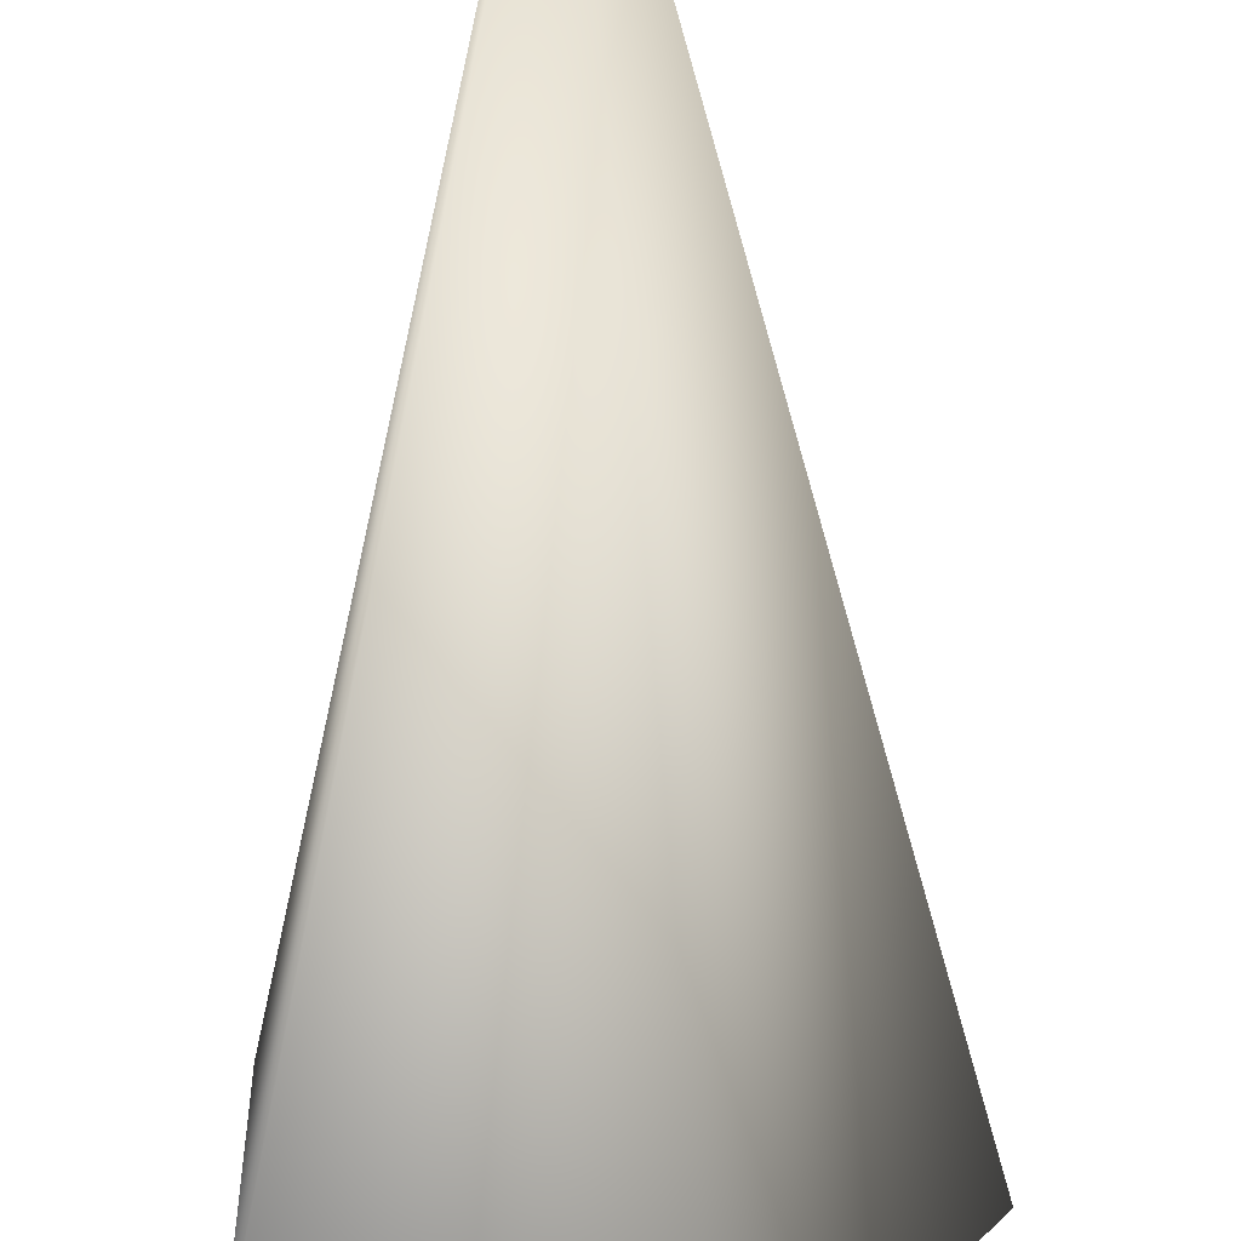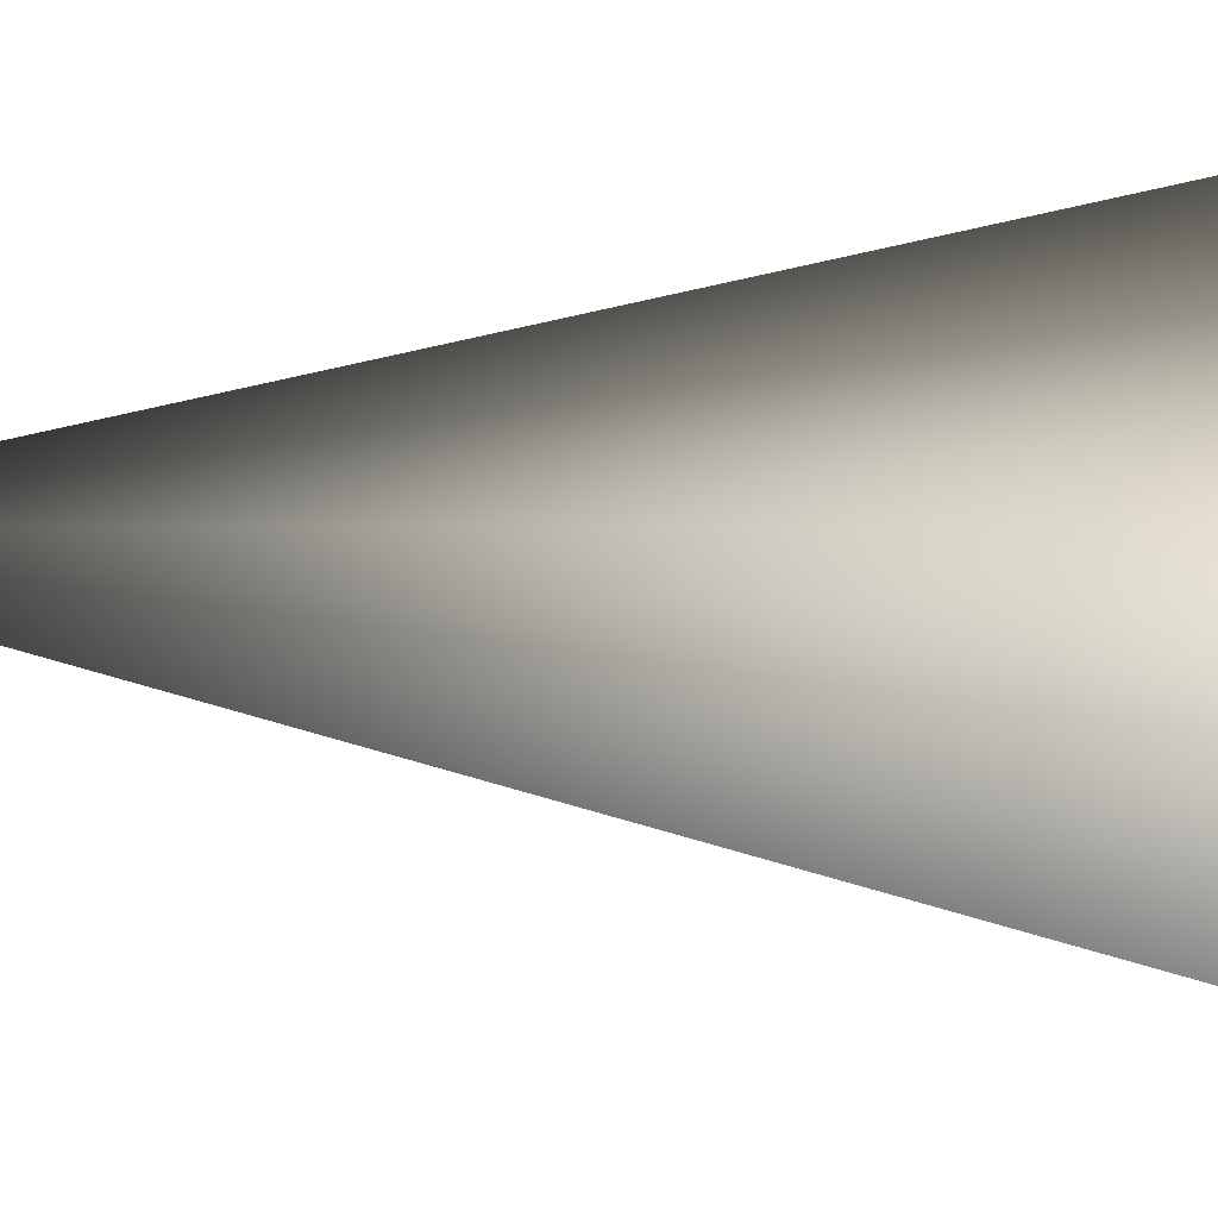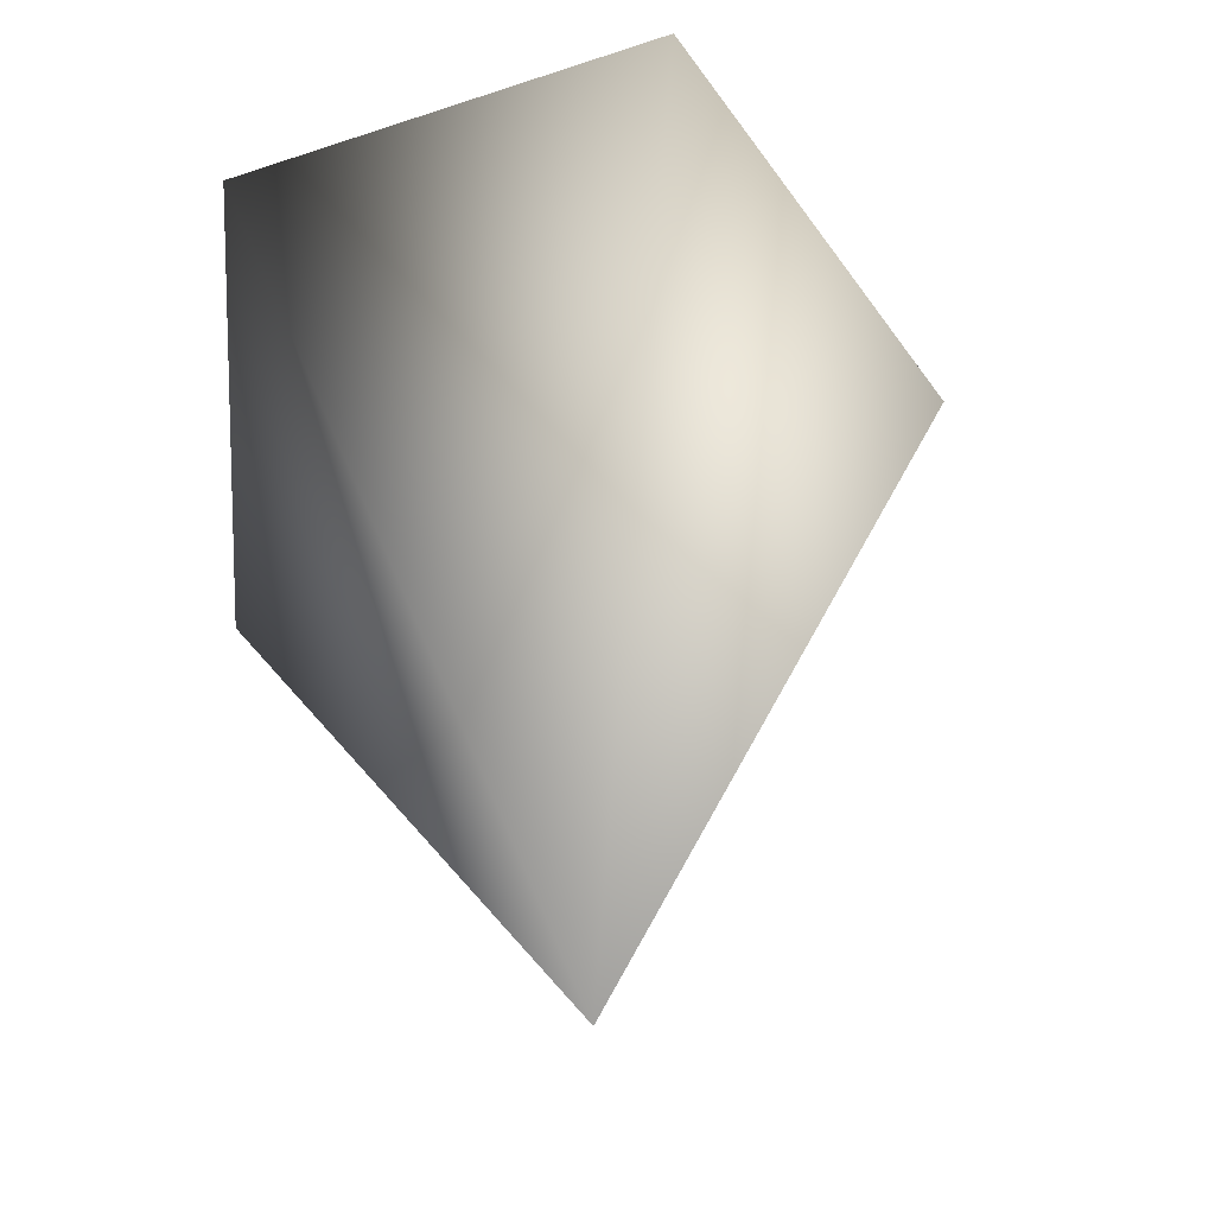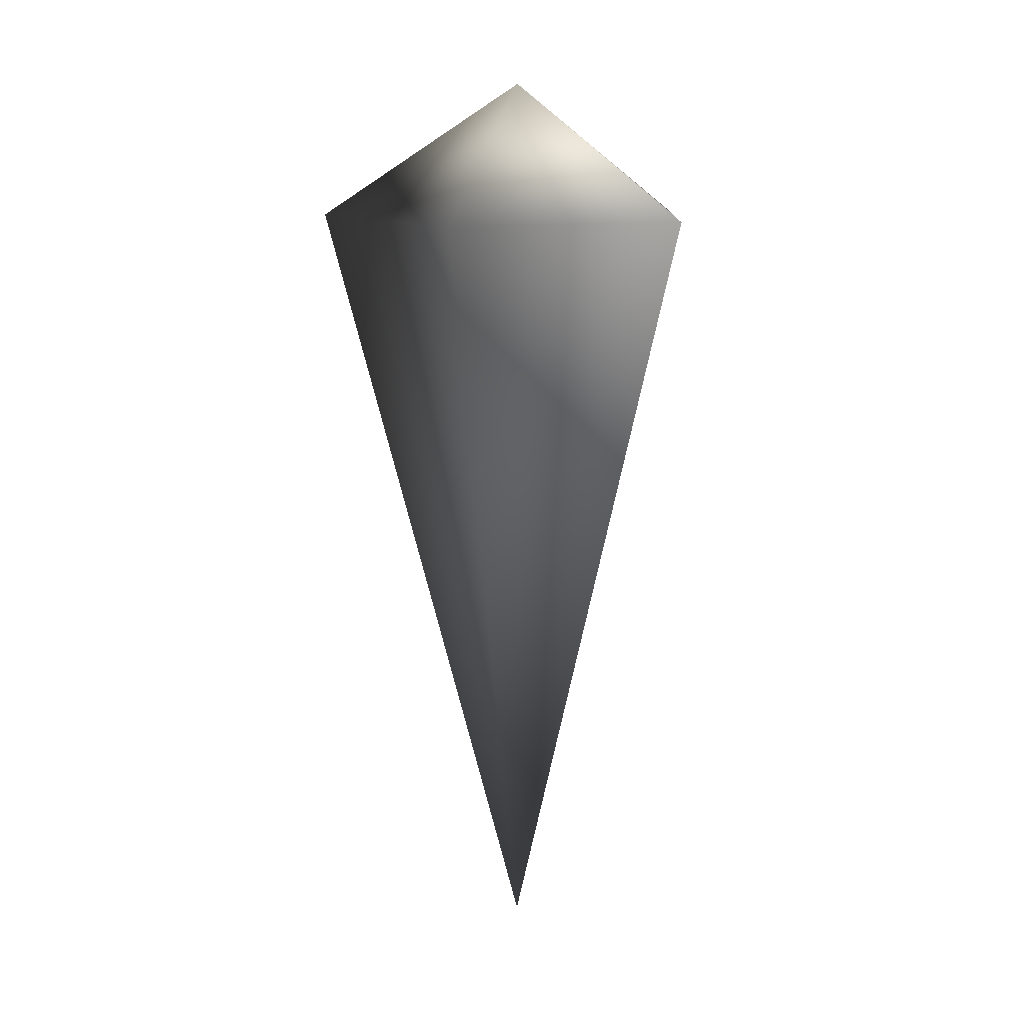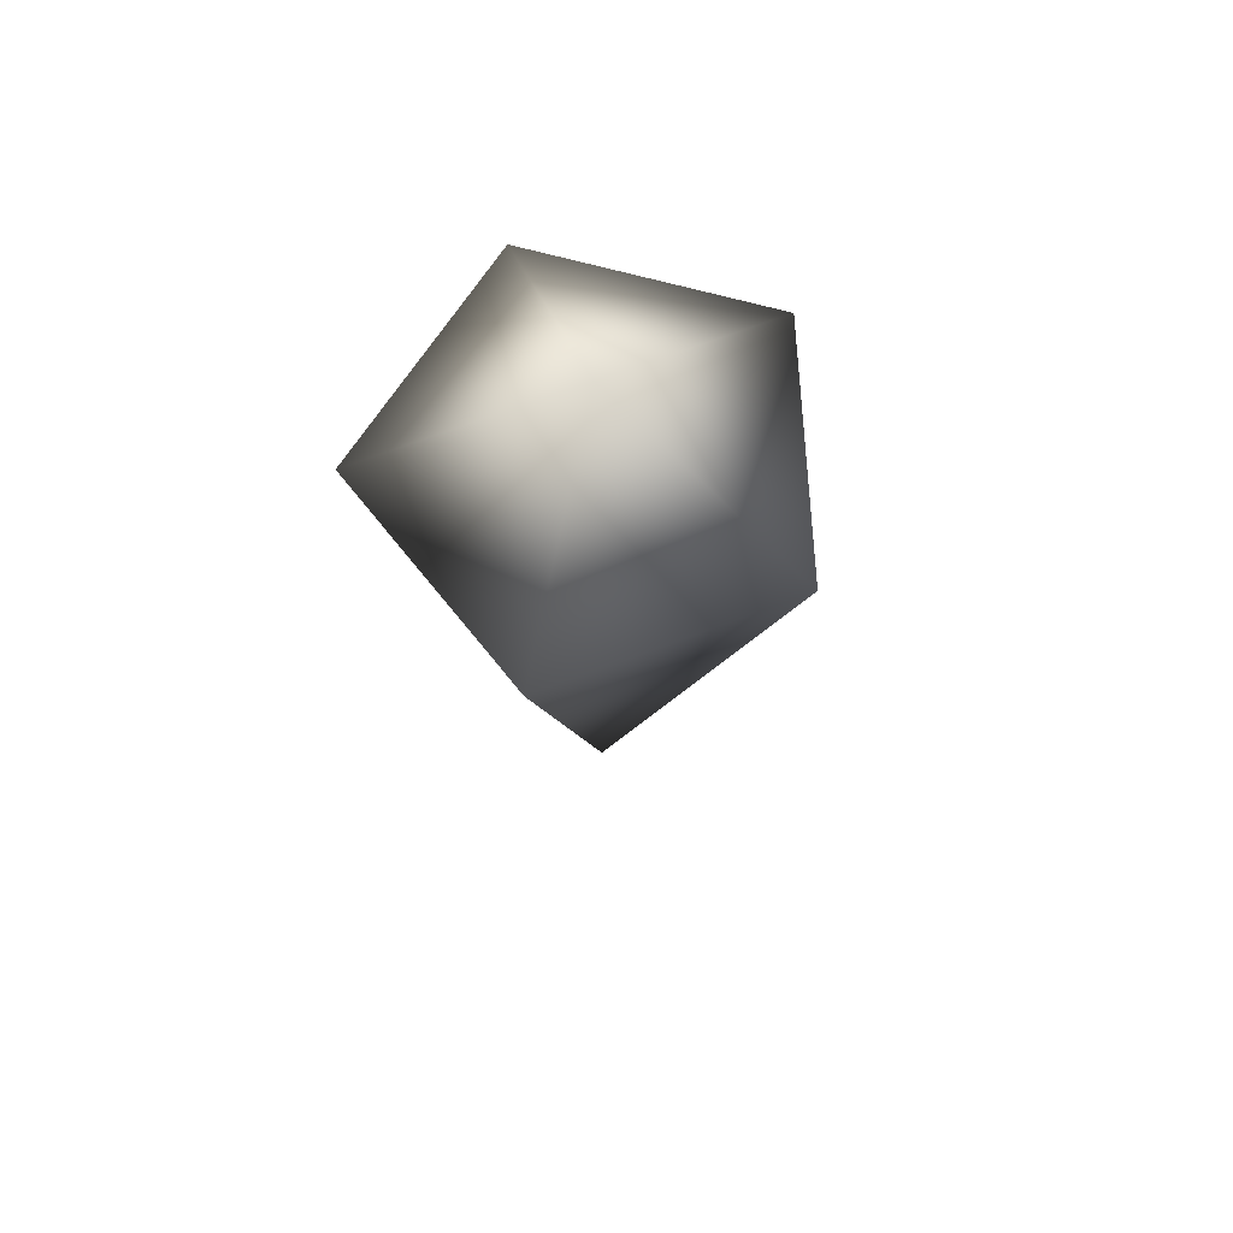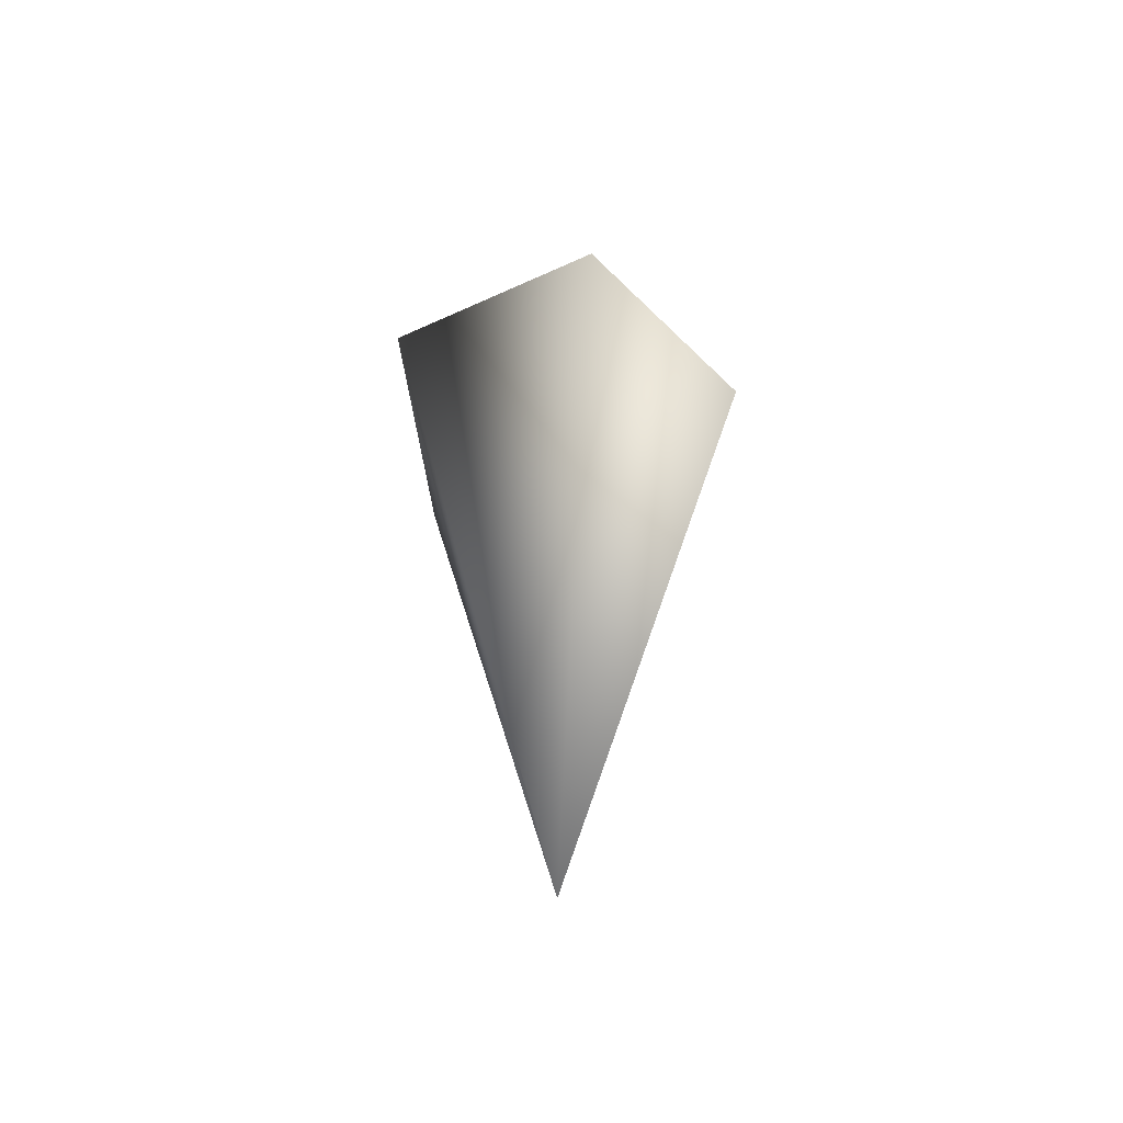
<metadata>
{"format":"obj","ext":"obj","renderer":"f3d","projection":"perspective","resolution":1024,"background":"white","views":[{"elev":-59.1,"azim":0.4,"up":"+Z"},{"elev":63.5,"azim":92.5,"up":"+Z"},{"elev":18.7,"azim":-1.8,"up":"+Z"},{"elev":12.6,"azim":-107.0,"up":"+Y"},{"elev":69.5,"azim":33.2,"up":"+Y"},{"elev":-55.2,"azim":79.8,"up":"+Y"}]}
</metadata>
<code>
v 0 -0.9706 0
v 0.09107 0.1687 -0.2803
v -0.2384 0.1687 -0.1732
v 0.2947 0.1687 -1.801e-06
v 0.09107 0.1687 -0.2803
v 0 -0.9706 0
v -0.2384 0.1687 -0.1732
v -0.2384 0.1687 0.1732
v 0.09107 0.1687 0.2803
v 0.2947 0.1687 -1.801e-06
v 0 0.3638 0
v 0.09107 0.1687 -0.2803
v 0 0.3638 0
v -0.2384 0.1687 -0.1732
v 0.2947 0.1687 -1.801e-06
v 0 0.3638 0
v 0.09107 0.1687 -0.2803
g Carrot1_Base_2794_84
f 1 3 2
f 1 5 4
f 6 8 7
f 6 9 8
f 6 10 9
f 7 8 11
f 9 10 11
f 8 9 11
f 12 14 13
f 15 17 16

</code>
